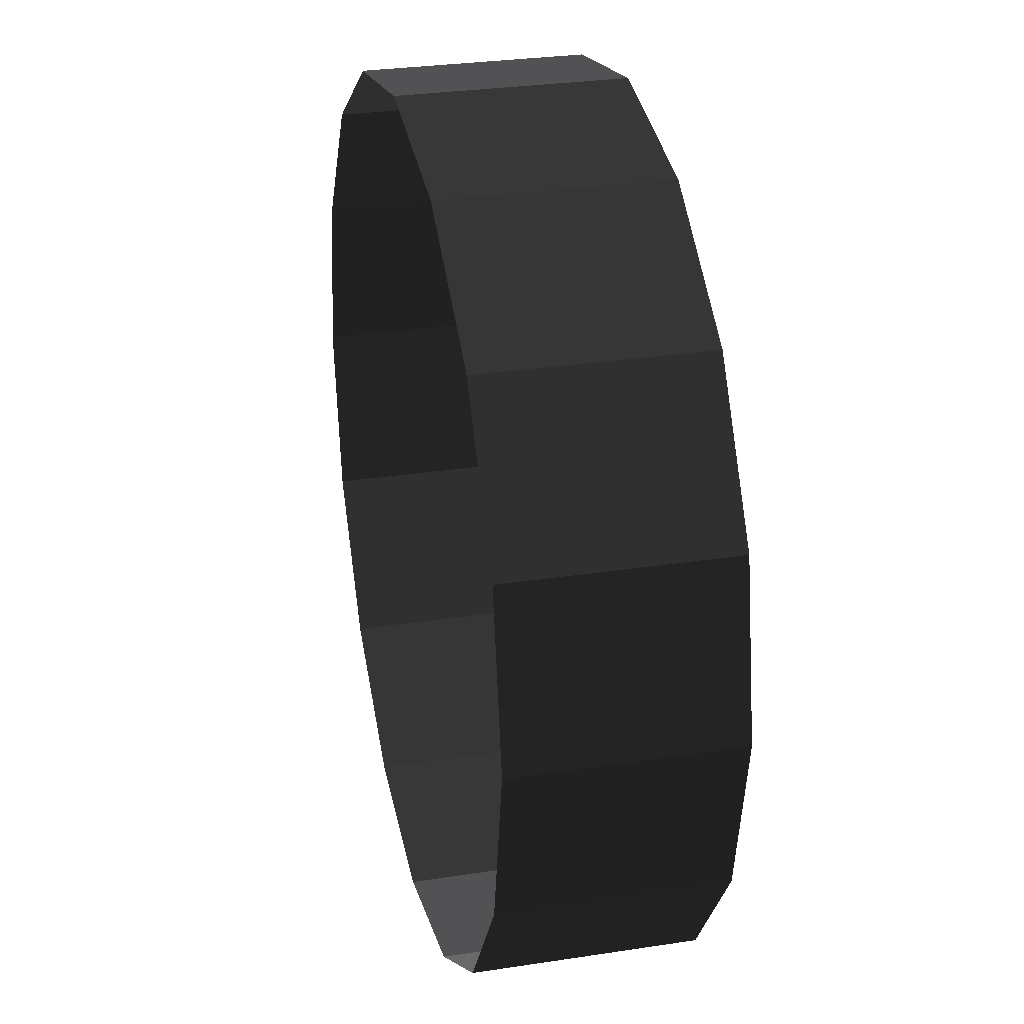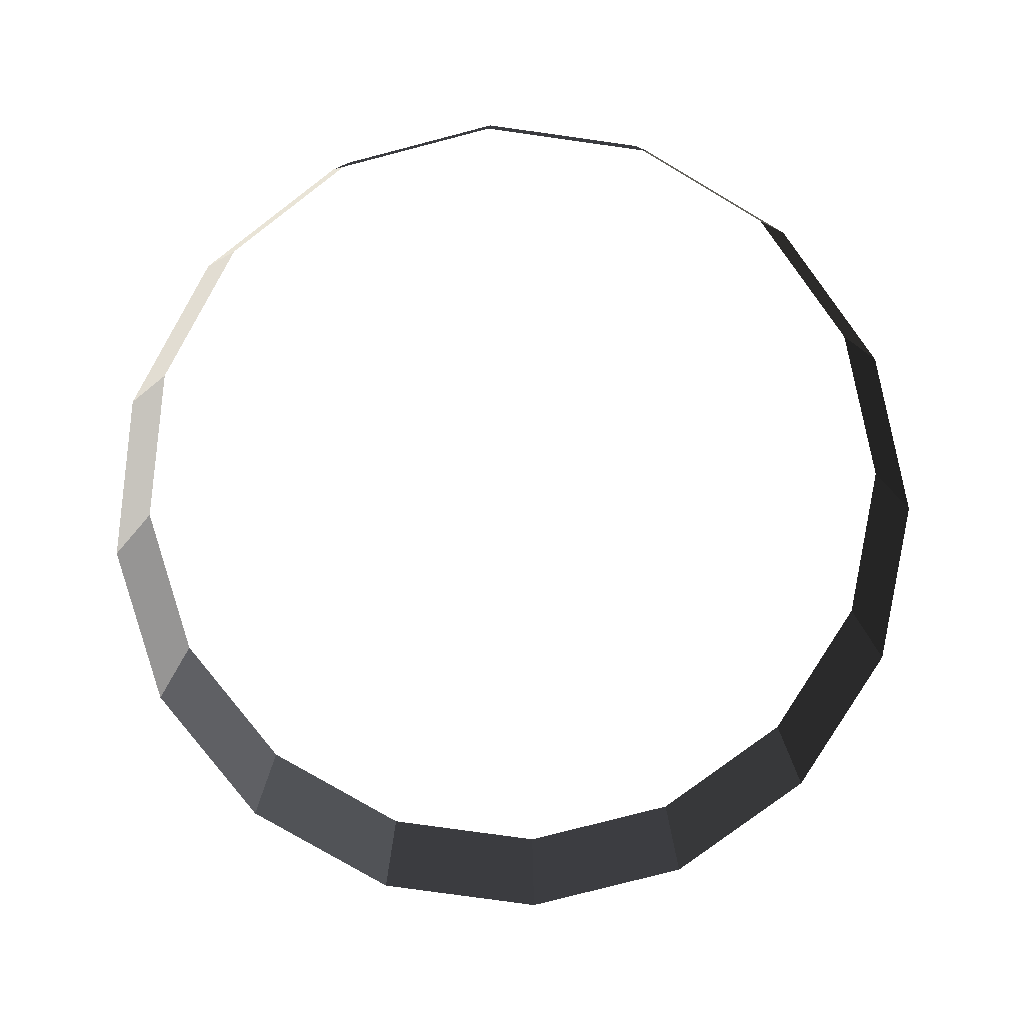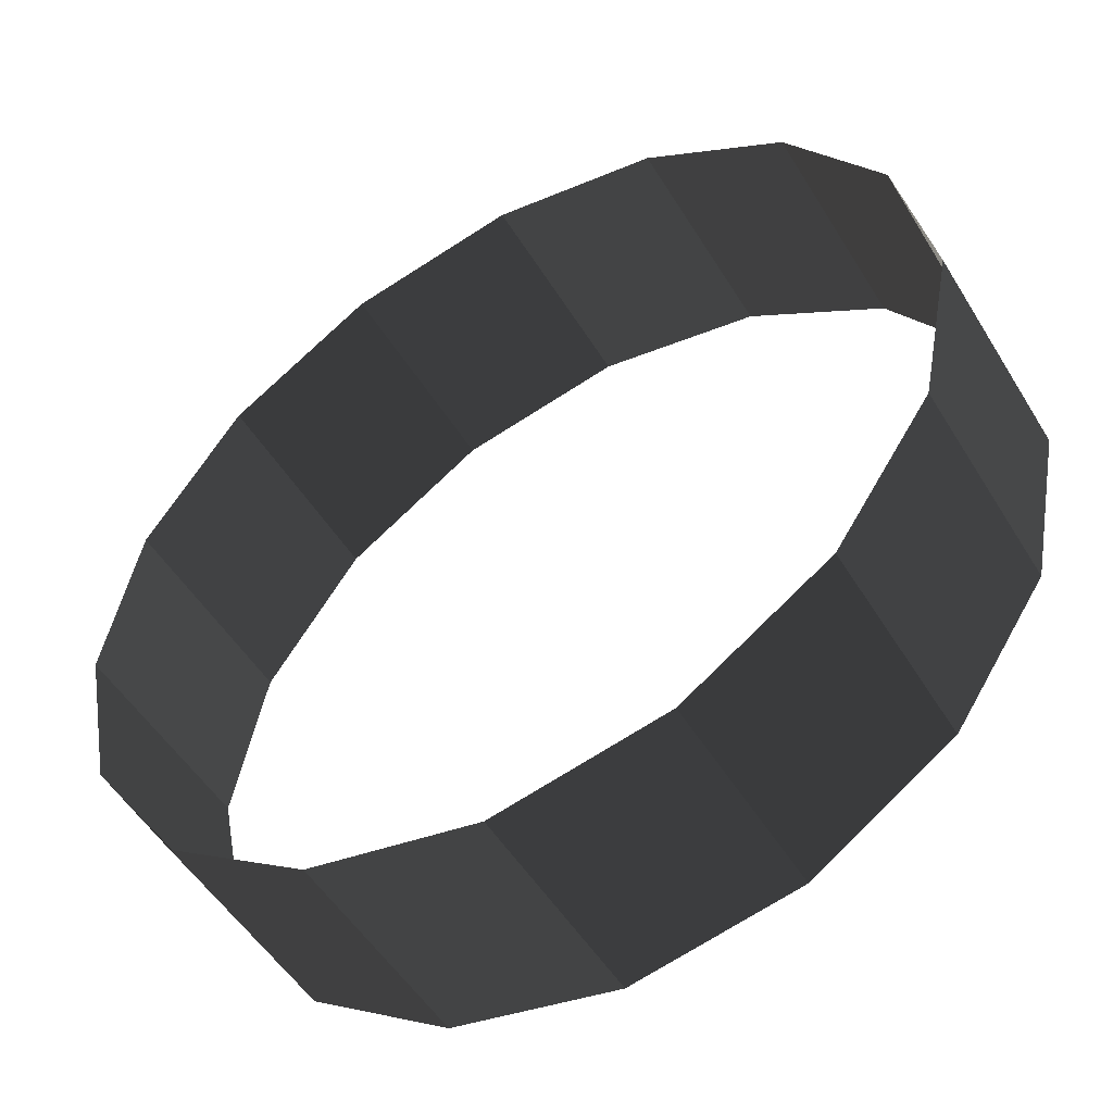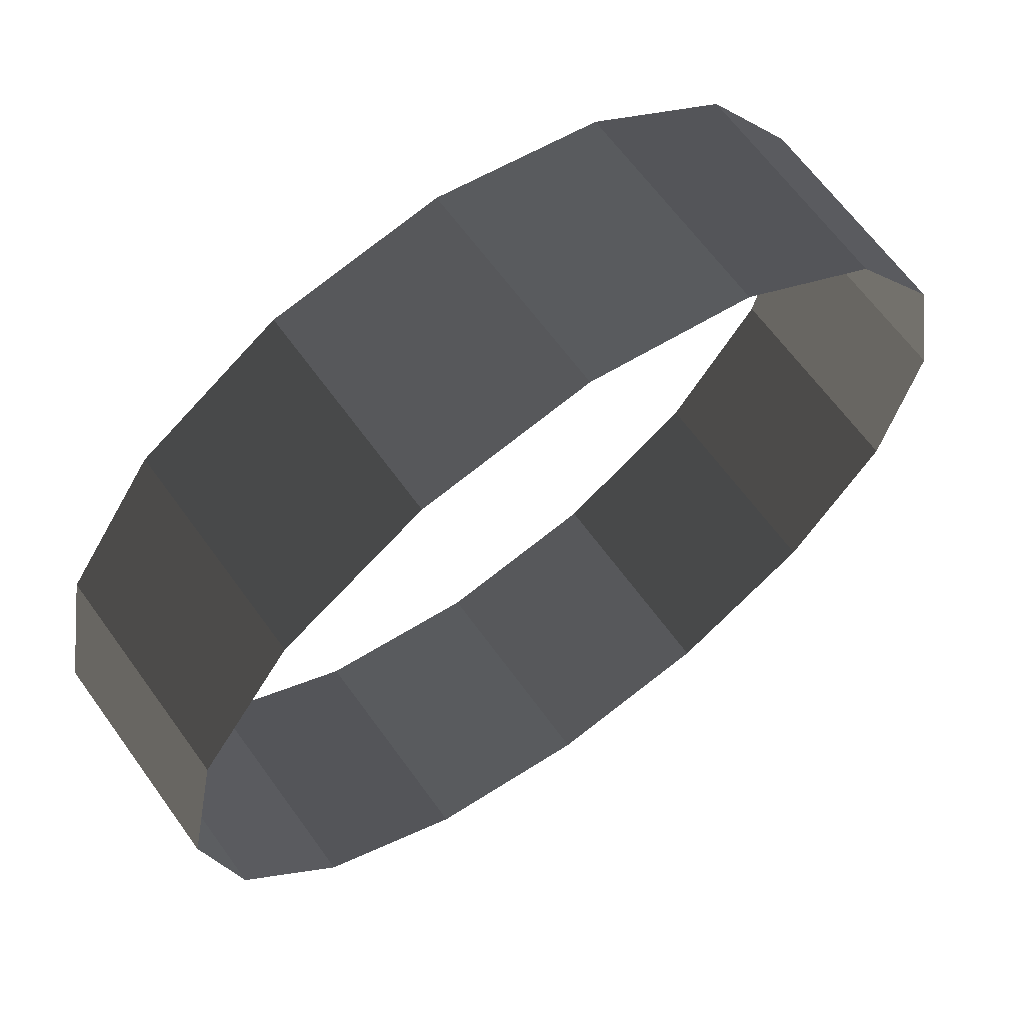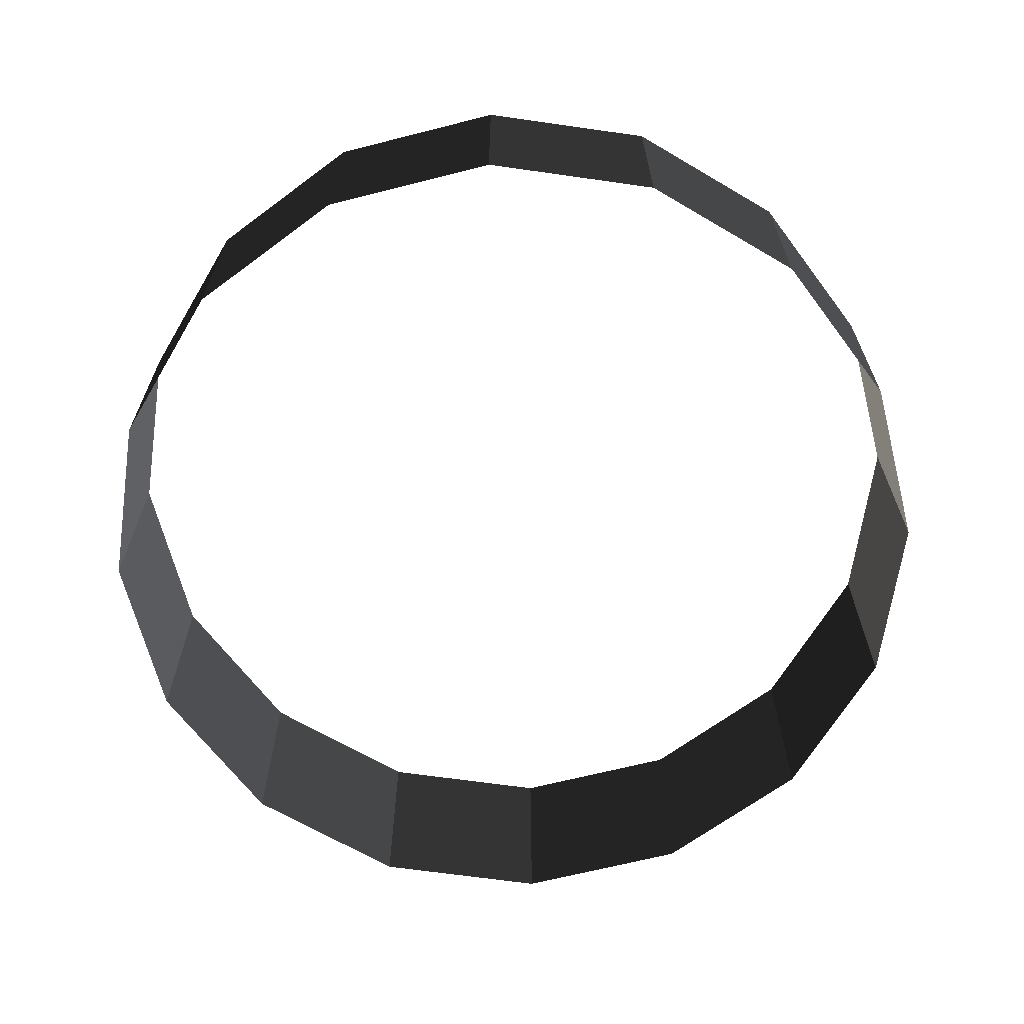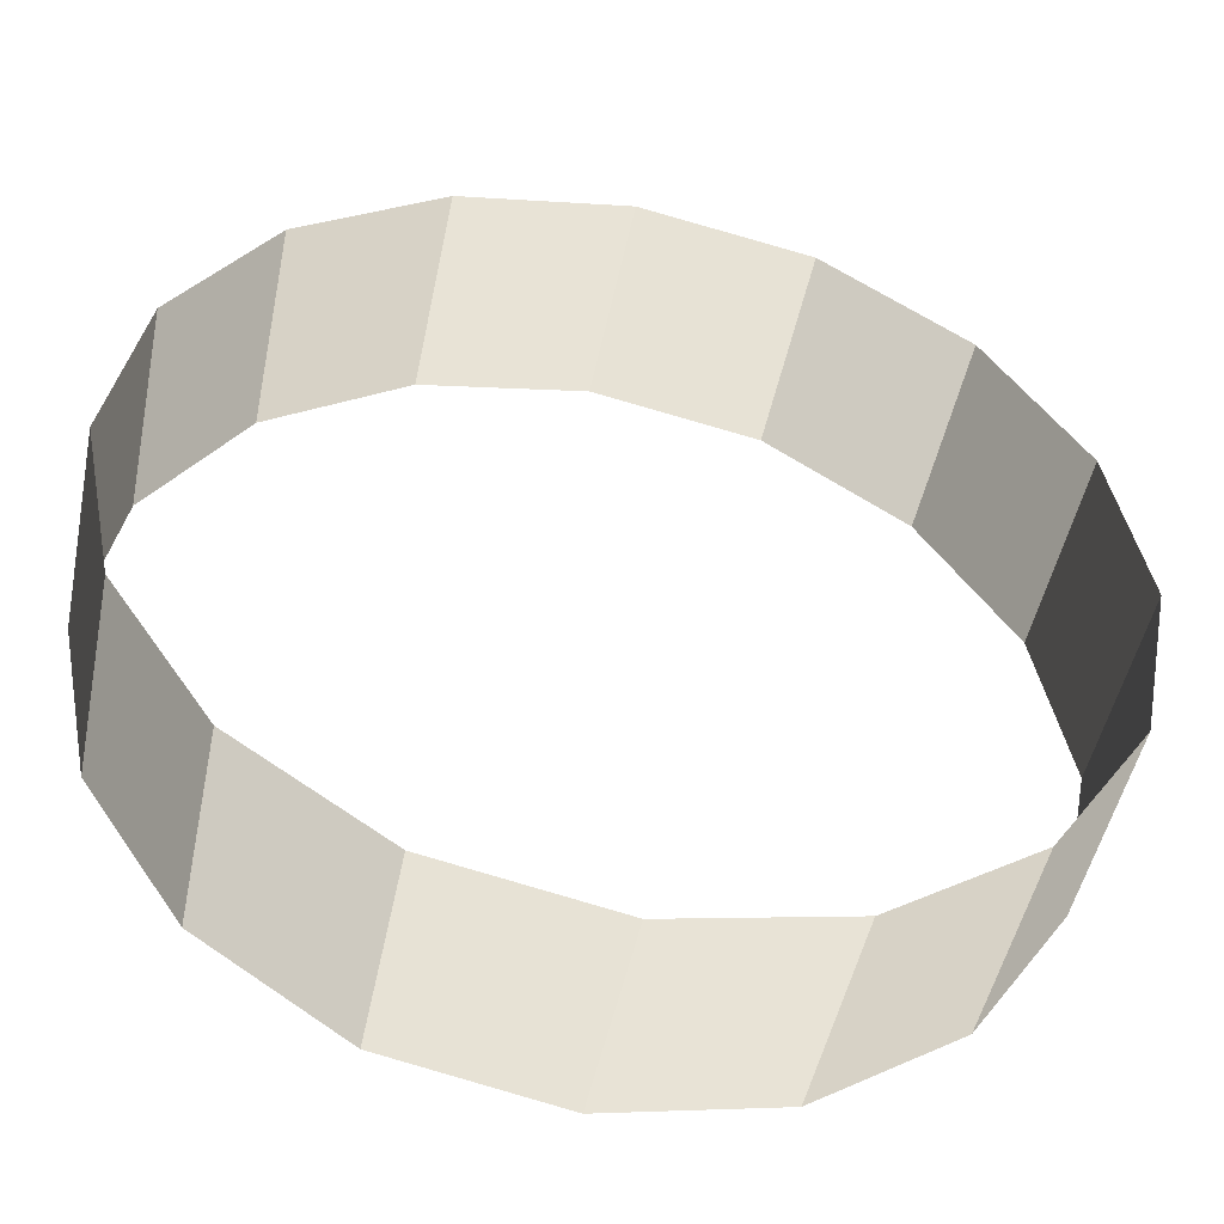
<metadata>
{"format":"obj","ext":"obj","renderer":"f3d","projection":"perspective","resolution":1024,"background":"white","views":[{"elev":29.3,"azim":77.2,"up":"+Y"},{"elev":-78.7,"azim":-86.7,"up":"+Z"},{"elev":-51.4,"azim":30.6,"up":"+Y"},{"elev":65.1,"azim":-35.9,"up":"+Y"},{"elev":-65.9,"azim":-131.9,"up":"+Z"},{"elev":-48.4,"azim":168.5,"up":"+Y"}]}
</metadata>
<code>
v 0.3827 0.9239 -0.487
v 0.3827 0.9239 -0.9799
v 0.7071 0.7071 -0.9799
v 0.7071 0.7071 -0.487
v 0.7071 0.7071 -0.487
v 0.7071 0.7071 -0.9799
v 0.9239 0.3827 -0.9799
v 0.9239 0.3827 -0.487
v 0.9239 0.3827 -0.487
v 0.9239 0.3827 -0.9799
v 1 -7.163e-08 -0.9799
v 1 -1.373e-07 -0.487
v 1 -1.373e-07 -0.487
v 1 -7.163e-08 -0.9799
v 0.9239 -0.3827 -0.9799
v 0.9239 -0.3827 -0.487
v 0.9239 -0.3827 -0.487
v 0.9239 -0.3827 -0.9799
v 0.7071 -0.7071 -0.9799
v 0.7071 -0.7071 -0.487
v 0.7071 -0.7071 -0.487
v 0.7071 -0.7071 -0.9799
v 0.3827 -0.9239 -0.9799
v 0.3827 -0.9239 -0.487
v 0.3827 -0.9239 -0.487
v 0.3827 -0.9239 -0.9799
v -4.708e-07 -1 -0.9799
v -4.708e-07 -1 -0.487
v -4.708e-07 -1 -0.487
v -4.708e-07 -1 -0.9799
v -0.3827 -0.9239 -0.9799
v -0.3827 -0.9239 -0.487
v -0.3827 -0.9239 -0.487
v -0.3827 -0.9239 -0.9799
v -0.7071 -0.7071 -0.9799
v -0.7071 -0.7071 -0.487
v -0.7071 -0.7071 -0.487
v -0.7071 -0.7071 -0.9799
v -0.9239 -0.3827 -0.9799
v -0.9239 -0.3827 -0.487
v -0.9239 -0.3827 -0.487
v -0.9239 -0.3827 -0.9799
v -1 9.529e-07 -0.9799
v -1 8.873e-07 -0.487
v -1 8.873e-07 -0.487
v -1 9.529e-07 -0.9799
v -0.9239 0.3827 -0.9799
v -0.9239 0.3827 -0.487
v -0.9239 0.3827 -0.487
v -0.9239 0.3827 -0.9799
v -0.7071 0.7071 -0.9799
v -0.7071 0.7071 -0.487
v -0.7071 0.7071 -0.487
v -0.7071 0.7071 -0.9799
v -0.3827 0.9239 -0.9799
v -0.3827 0.9239 -0.487
v -0.3827 0.9239 -0.487
v -0.3827 0.9239 -0.9799
v 1.483e-07 1 -0.9799
v 1.483e-07 1 -0.487
v 1.483e-07 1 -0.487
v 1.483e-07 1 -0.9799
v 0.3827 0.9239 -0.9799
v 0.3827 0.9239 -0.487
g Building_skyscapper.001_32093_525
f 1 3 2
f 1 4 3
f 5 7 6
f 5 8 7
f 9 11 10
f 9 12 11
f 13 15 14
f 13 16 15
f 17 19 18
f 17 20 19
f 21 23 22
f 21 24 23
f 25 27 26
f 25 28 27
f 29 31 30
f 29 32 31
f 33 35 34
f 33 36 35
f 37 39 38
f 37 40 39
f 41 43 42
f 41 44 43
f 45 47 46
f 45 48 47
f 49 51 50
f 49 52 51
f 53 55 54
f 53 56 55
f 57 59 58
f 57 60 59
f 61 63 62
f 61 64 63

</code>
